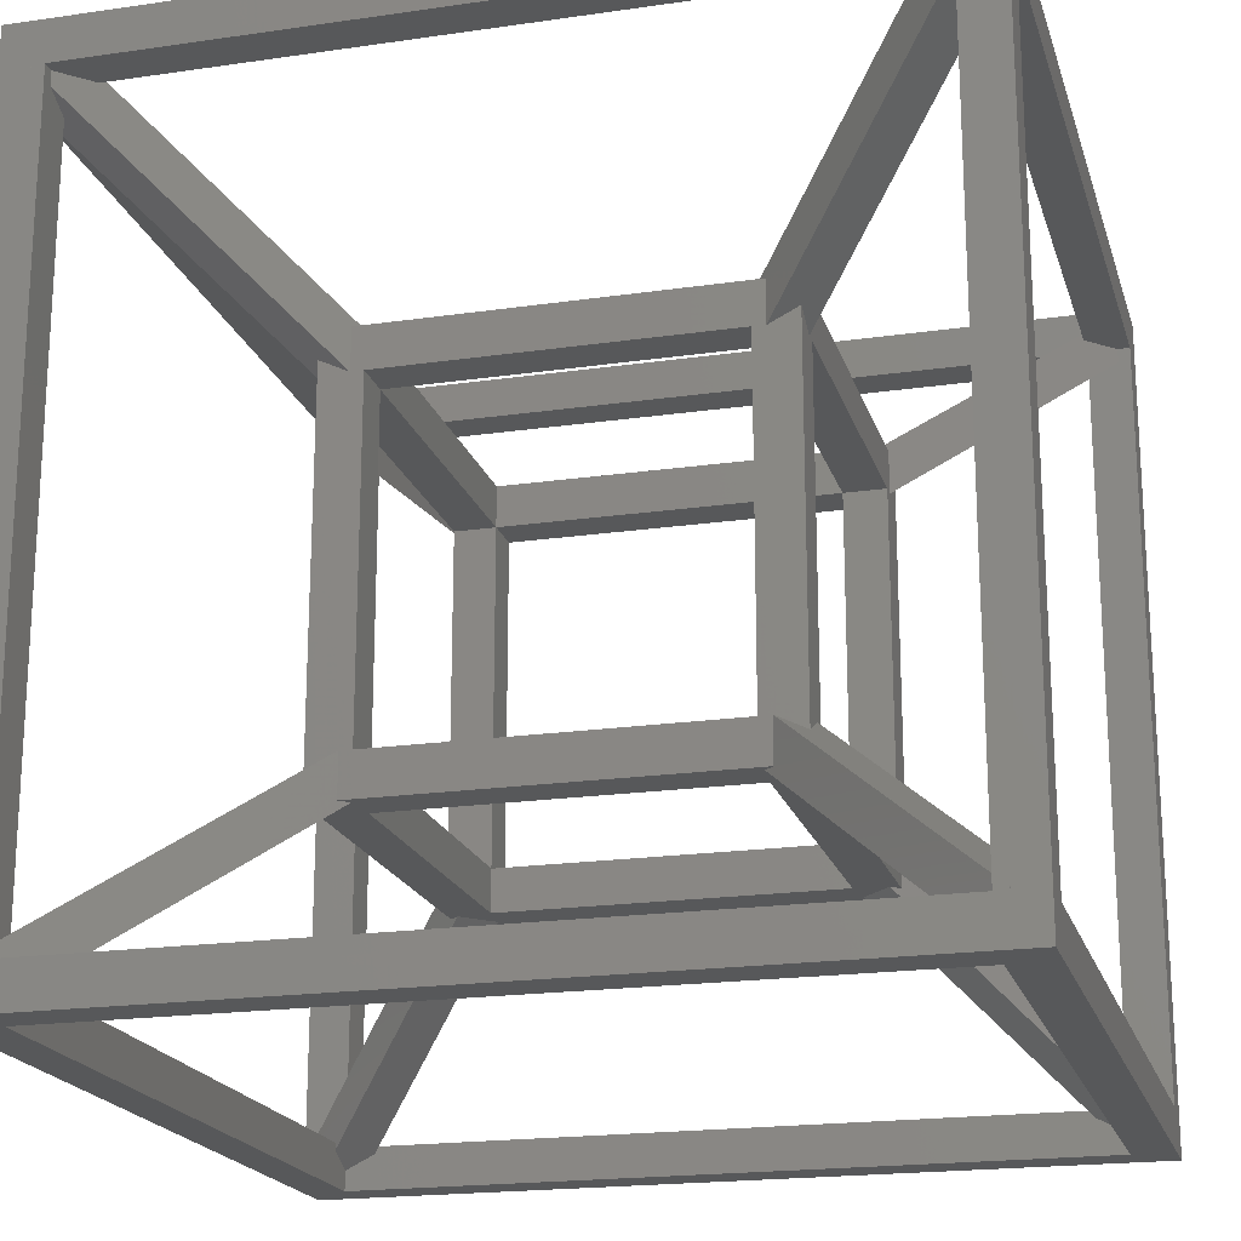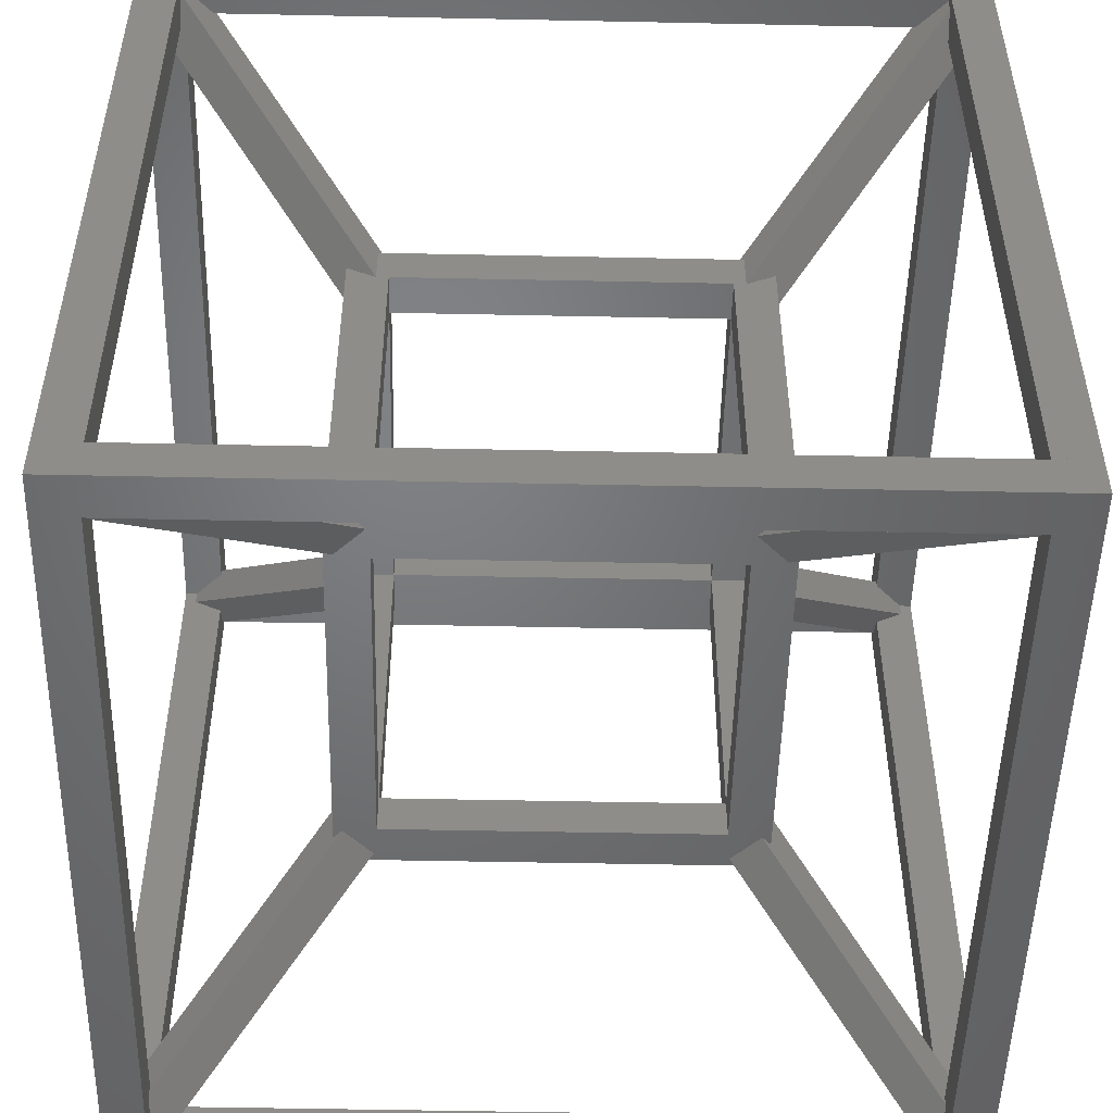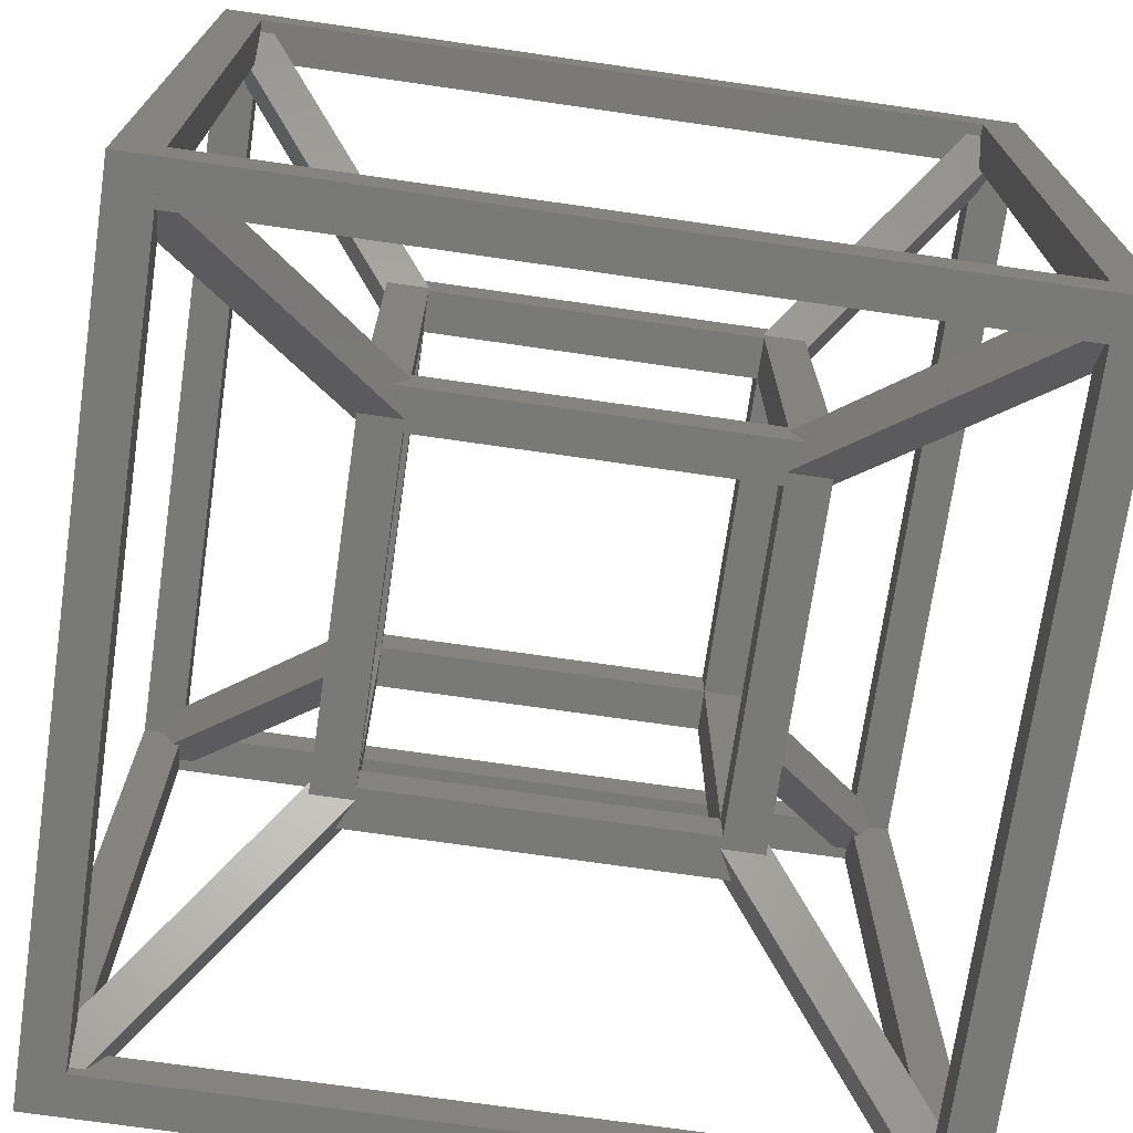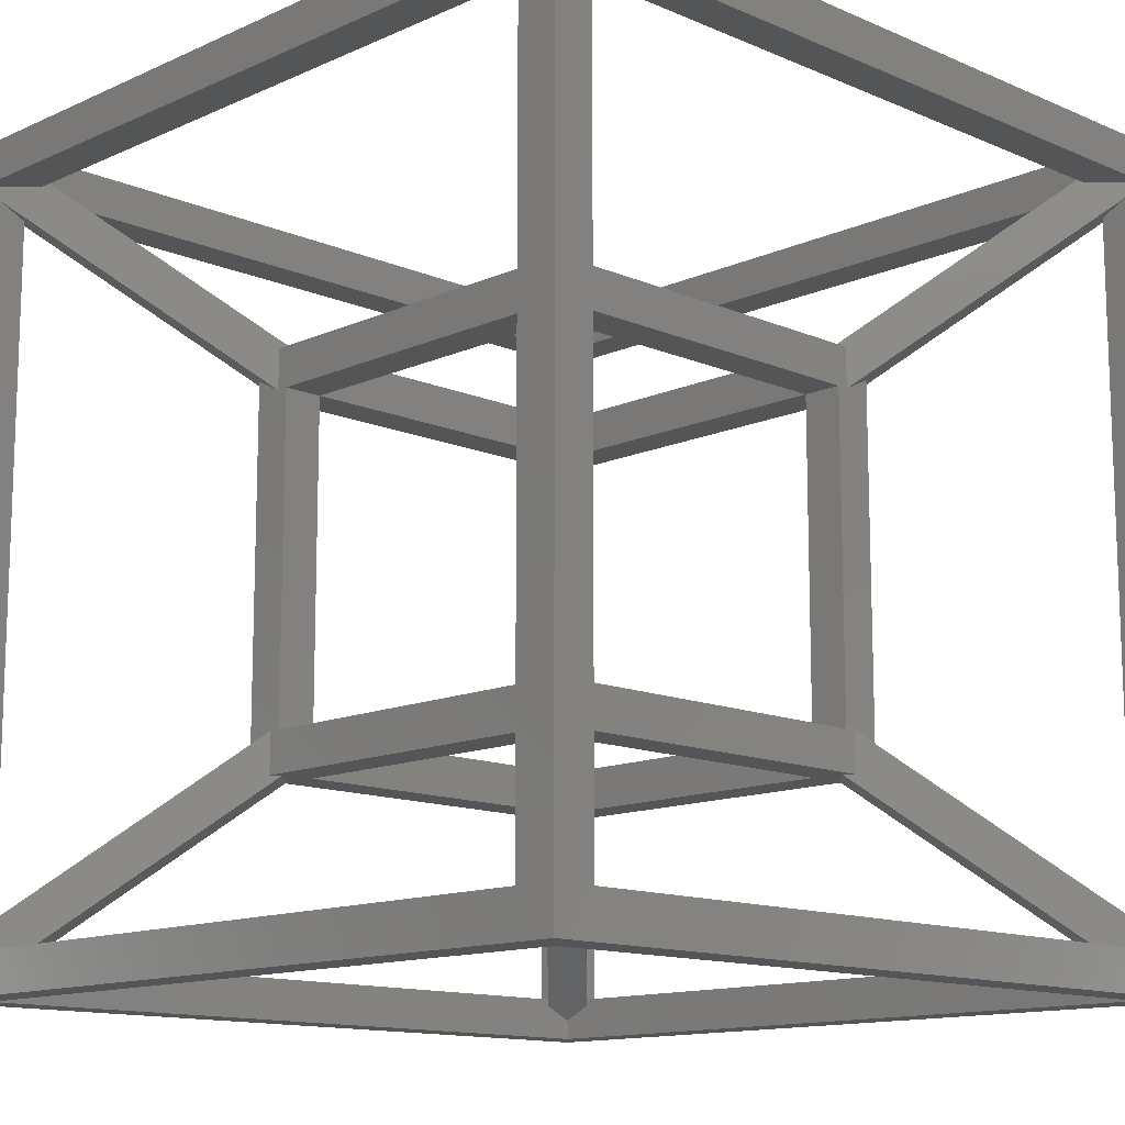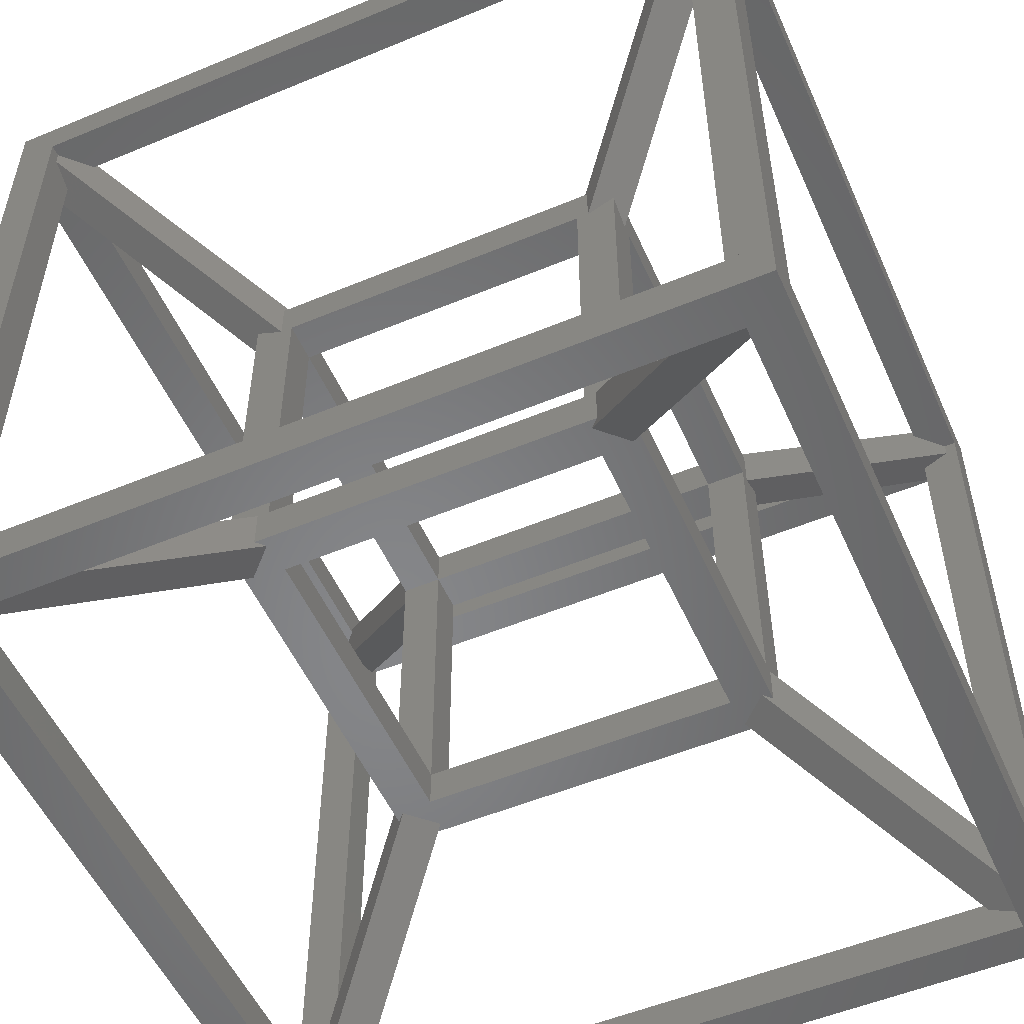
<metadata>
{"format":"stl","ext":"stl","renderer":"f3d","projection":"perspective","resolution":1024,"background":"white","views":[{"elev":-19.7,"azim":-164.9,"up":"+Y"},{"elev":-50.4,"azim":-91.3,"up":"+Y"},{"elev":-72.0,"azim":81.8,"up":"+Z"},{"elev":-13.0,"azim":-44.4,"up":"+Y"},{"elev":-53.5,"azim":113.9,"up":"+Y"}]}
</metadata>
<code>
# stl→obj: 264 verts, 592 faces
v -10 -10 -10
v -10 -10 10
v -10 -9 -9
v -10 -8.951 -9.312
v -10 8.951 -9.312
v -10 -8.971 -9.293
v -10 10 -10
v -9.312 -8.951 -10
v -9 -10 -9
v -9 -10 9
v -9 -9 -10
v 9 -9 -10
v -9.293 -8.971 -10
v 10 -10 -10
v -10 -8.951 9.312
v -10 -8.971 9.293
v -10 -9 9
v -10 10 10
v -10 8.951 9.312
v 9 -10 9
v -9 -9 10
v -9.293 -8.971 10
v -9.312 -8.951 10
v -9.312 8.951 10
v 10 -10 10
v -10 -8.942 -9.293
v -10 8.942 -9.293
v -10 8.942 9.293
v -10 -8.942 9.293
v -9 -9 -8.293
v -10 9 -9
v -9.707 -9 -9
v -9.707 -8.652 -9
v -9.707 8.652 -9
v -10 9 9
v -9.707 -8.652 9
v -9 -9 8.293
v -9.707 -9 9
v -9 10 -9
v 9 10 -9
v -9 9 -10
v -9.293 8.971 -10
v -9.312 8.951 -10
v 10 10 -10
v 9 9 -10
v -9 10 9
v -9 9 10
v 9 9 10
v -9.293 8.971 10
v 10 10 10
v 9 10 9
v -10 8.971 -9.293
v -10 8.971 9.293
v -9 9 -8.293
v -9 9 8.293
v -9.707 9 -9
v -9.707 9 9
v -9.707 8.652 9
v -10.01 -8.951 -9.303
v -10.01 -8.951 9.303
v -10.01 8.951 -9.303
v -10.01 8.951 9.303
v -4 -4 -4
v -4 4 -5
v -4 4 -4
v 4 -4 -4
v 4 -4 -5
v 4 -5 -4
v -4 -4 -5
v -4 -4 4
v -4 -4 5
v 4 -4 4
v -4 4 4
v 4 -5 4
v -4 4 5
v 4 -4 5
v 4.293 -5 5
v -4 -5 -4
v -4 -5 4
v 4.079 -5 -4.786
v -4 5 -4
v 4 4 -4
v 4 4 -5
v -4 5 4
v 4 4 4
v 4 4 5
v 4 5 -4
v 4 5 4
v -4.079 -5 -4.786
v 4.293 -5 -5
v -4.079 -5 4.786
v 4.079 -5 4.786
v -4.079 5 -4.786
v 4.079 5 -4.786
v -4.079 5 4.786
v 4.079 5 4.786
v -4.293 -3.991 -5
v -4.293 3.991 -5
v -4.293 -3.991 5
v -4.293 3.991 5
v -4.293 -5 -5
v -4.293 -5 5
v -4.293 5 -5
v -4.293 5 5
v 4.293 5 -5
v 4.293 5 5
v -4.786 -5 -4.079
v -4.786 -5 4.079
v -4.786 5 -4.079
v -4.786 5 4.079
v -5 -4 -4
v -5 4 -4
v -5 -4 4
v -5 3.991 -4.293
v -5 -3.991 -4.293
v -5 -3.991 4.293
v -5 3.991 4.293
v -5 4 4
v -5 -4.341 -5
v -5 4.341 -5
v -5 -4.341 5
v -5 4.341 5
v -5 -5 -4.293
v -5 -5 4.293
v -5 5 -4.293
v -5 5 4.293
v -8.293 -9 -9
v 8.293 -9.172 -9
v 8.293 -9 -9
v -8.293 -9 9
v 8.293 -9 9
v 8.293 -9.172 9
v -8.293 -9.172 -9
v 9 -10 -9
v -8.293 -9.172 9
v -8.293 9 -9
v -8.293 9.172 -9
v 8.293 9 -9
v -8.293 9 9
v -8.293 9.172 9
v 8.293 9.172 9
v 8.293 9 9
v 8.293 9.172 -9
v -9 -9.523 -9
v -9 -9.172 -8.293
v -9 -9.172 8.293
v -9 -9.523 9
v -9 -8.302 -9
v -9 8.652 -9.707
v -9 8.302 -9
v -9 -8.302 9
v -9 -8.652 -9.707
v -9 -8.652 9.707
v -9 8.302 9
v -9 8.652 9.707
v -9 -9 -9.707
v 9 -9 10
v -9 -9 9.707
v -9 9 -9.707
v -9 9 9.707
v -9 9.172 -8.293
v -9 9.172 8.293
v -9 9.523 -9
v -9 9.523 9
v -9.293 -8.942 -10
v -9.293 8.942 -10
v -9.293 -8.942 10
v -9.293 8.942 10
v -9.303 -8.951 -10.01
v -9.303 -8.951 10.01
v -9.303 8.951 -10.01
v -9.303 8.951 10.01
v 10 -8.951 -9.312
v 10 -8.971 -9.293
v 10 -9 -9
v 10 -9 9
v 10 -8.951 9.312
v 10 8.951 9.312
v 10 -8.971 9.293
v 10 -8.942 -9.293
v 10 8.951 -9.312
v 10 8.942 -9.293
v 10 -8.942 9.293
v 10 9 9
v 10 8.942 9.293
v 10.01 -8.951 -9.303
v 10.01 -8.951 9.303
v 10 9 -9
v 10.01 8.951 -9.303
v 10 8.971 -9.293
v 10 8.971 9.293
v 10.01 8.951 9.303
v 5 -4 -4
v 4.293 -3.991 -5
v 5 -4 4
v 4.293 -3.991 5
v 4.293 3.991 5
v 4.786 -5 -4.079
v 4.786 -5 4.079
v 5 4 -4
v 4.293 3.991 -5
v 5 4 4
v 4.786 5 -4.079
v 4.786 5 4.079
v 5 -4.341 -5
v 9 -8.302 -9
v 9 -8.652 -9.707
v 5 -4.341 5
v 9 -8.302 9
v 9 -8.652 9.707
v 9 8.652 -9.707
v 5 4.341 -5
v 9 8.302 -9
v 5 4.341 5
v 9 8.302 9
v 9 8.652 9.707
v 5 -5 -4.293
v 9 -9.172 -8.293
v 5 -5 4.293
v 9 -9.172 8.293
v 5 5 -4.293
v 9 9.172 -8.293
v 5 5 4.293
v 9 9.172 8.293
v 5 -3.991 -4.293
v 5 3.991 -4.293
v 5 -3.991 4.293
v 5 3.991 4.293
v 9.707 -8.652 -9
v 9.707 -8.652 9
v 9 -9 -8.293
v 9 -9 8.293
v 9.707 8.652 -9
v 9.707 8.652 9
v 9 9 -8.293
v 9 9 8.293
v 9 -9 -9.707
v 9 -9 9.707
v 9 -9.523 -9
v 9 -9.523 9
v 9 9 -9.707
v 9 9 9.707
v 9 9.523 -9
v 9 9.523 9
v 9.293 -8.942 -10
v 9.293 -8.971 -10
v 9.707 -9 -9
v 9.293 -8.971 10
v 9.293 -8.942 10
v 9.293 8.942 10
v 9.707 -9 9
v 9.293 8.971 -10
v 9.293 8.942 -10
v 9.707 9 -9
v 9.293 8.971 10
v 9.707 9 9
v 9.312 -8.951 -10
v 9.303 -8.951 -10.01
v 9.303 -8.951 10.01
v 9.312 -8.951 10
v 9.303 8.951 -10.01
v 9.312 8.951 -10
v 9.303 8.951 10.01
v 9.312 8.951 10
f 1 2 3
f 1 4 5
f 1 6 4
f 1 3 6
f 1 7 8
f 1 5 7
f 1 9 10
f 1 10 2
f 1 11 12
f 1 13 11
f 1 8 13
f 1 14 9
f 1 12 14
f 2 15 16
f 2 16 17
f 2 17 3
f 2 18 19
f 2 19 15
f 2 10 20
f 2 21 22
f 2 22 23
f 2 23 24
f 2 24 18
f 2 25 21
f 2 20 25
f 4 26 27
f 4 27 5
f 15 28 29
f 15 19 28
f 3 26 6
f 3 17 30
f 3 27 26
f 3 31 27
f 3 30 32
f 3 33 34
f 3 32 33
f 3 34 31
f 17 29 28
f 17 16 29
f 17 28 35
f 17 35 36
f 17 37 30
f 17 36 38
f 17 38 37
f 7 18 39
f 7 39 40
f 7 41 42
f 7 42 43
f 7 43 8
f 7 44 45
f 7 40 44
f 7 45 41
f 18 46 39
f 18 47 48
f 18 49 47
f 18 24 49
f 18 50 51
f 18 51 46
f 18 48 50
f 27 31 52
f 28 53 35
f 5 52 7
f 19 18 53
f 52 31 7
f 53 18 35
f 31 35 7
f 31 54 55
f 31 55 35
f 31 34 56
f 31 56 54
f 35 18 7
f 35 55 57
f 35 58 36
f 35 57 58
f 59 26 4
f 59 4 6
f 59 6 26
f 60 29 16
f 60 15 29
f 60 16 15
f 61 27 52
f 61 5 27
f 61 52 5
f 62 28 19
f 62 19 53
f 62 53 28
f 63 64 65
f 63 66 67
f 63 68 66
f 69 63 67
f 69 64 63
f 70 71 72
f 70 73 71
f 70 72 74
f 71 73 75
f 71 76 72
f 71 77 76
f 78 63 79
f 78 68 63
f 78 80 68
f 79 63 70
f 79 70 74
f 65 81 73
f 65 82 81
f 65 83 82
f 64 83 65
f 73 81 84
f 73 84 85
f 73 85 75
f 75 85 86
f 81 82 87
f 84 88 85
f 89 80 78
f 89 90 80
f 91 79 74
f 91 74 92
f 93 81 87
f 93 87 94
f 95 88 84
f 95 96 88
f 97 98 69
f 99 71 100
f 101 69 67
f 101 97 69
f 101 67 90
f 101 90 89
f 102 71 99
f 102 91 92
f 102 92 77
f 102 77 71
f 98 64 69
f 98 103 64
f 100 71 75
f 100 75 104
f 103 93 94
f 103 83 64
f 103 94 105
f 103 105 83
f 104 75 86
f 104 86 106
f 104 96 95
f 104 106 96
f 107 78 79
f 107 79 108
f 107 89 78
f 108 79 91
f 109 81 93
f 109 110 81
f 110 84 81
f 110 95 84
f 111 63 112
f 111 113 63
f 111 114 115
f 111 112 114
f 113 70 63
f 113 116 117
f 113 117 118
f 113 118 70
f 119 115 114
f 119 114 120
f 119 120 97
f 121 99 100
f 121 100 122
f 121 117 116
f 121 122 117
f 123 107 108
f 123 108 124
f 123 111 115
f 123 124 111
f 124 116 113
f 124 113 111
f 114 112 125
f 117 126 118
f 112 63 65
f 112 65 118
f 112 118 125
f 118 65 73
f 118 73 70
f 118 126 125
f 120 98 97
f 125 126 109
f 126 110 109
f 127 128 129
f 130 131 132
f 133 89 107
f 133 101 89
f 133 127 101
f 133 128 127
f 133 134 128
f 135 91 102
f 135 102 130
f 135 108 91
f 135 130 132
f 136 137 103
f 136 138 137
f 136 45 138
f 139 104 140
f 139 140 141
f 139 141 142
f 137 93 103
f 137 109 93
f 137 138 143
f 140 95 110
f 140 104 95
f 9 133 144
f 9 145 146
f 9 146 10
f 9 144 145
f 9 14 134
f 9 134 133
f 10 135 132
f 10 146 147
f 10 147 135
f 10 132 20
f 148 119 97
f 148 149 150
f 151 99 121
f 152 97 101
f 152 101 127
f 152 148 97
f 152 149 148
f 152 41 149
f 153 99 151
f 153 102 99
f 153 130 102
f 153 151 154
f 153 154 155
f 11 127 129
f 11 152 156
f 11 156 127
f 11 41 152
f 11 129 12
f 156 152 127
f 21 153 155
f 21 155 47
f 21 25 157
f 21 131 130
f 21 157 131
f 158 130 153
f 158 153 21
f 158 21 130
f 145 107 123
f 145 123 30
f 145 133 107
f 145 30 37
f 145 37 146
f 146 108 135
f 146 124 108
f 146 37 124
f 144 133 145
f 147 146 135
f 39 137 143
f 39 143 40
f 46 141 140
f 46 51 141
f 150 98 120
f 150 149 98
f 154 100 155
f 154 122 100
f 149 103 98
f 149 136 103
f 149 41 159
f 149 159 136
f 155 100 104
f 155 104 139
f 155 139 160
f 155 160 47
f 41 136 159
f 41 45 136
f 54 125 161
f 54 161 55
f 47 139 142
f 47 142 48
f 55 161 162
f 55 162 126
f 160 139 47
f 161 109 137
f 161 125 109
f 161 137 163
f 161 39 162
f 161 163 39
f 162 110 126
f 162 140 110
f 162 39 46
f 162 46 164
f 162 164 140
f 163 137 39
f 164 46 140
f 165 166 11
f 167 21 168
f 13 165 11
f 22 21 167
f 166 41 11
f 166 42 41
f 168 21 47
f 168 47 49
f 169 165 13
f 170 22 167
f 171 42 166
f 172 168 49
f 8 165 169
f 8 169 13
f 8 43 165
f 23 167 168
f 23 22 170
f 23 168 24
f 23 170 167
f 43 166 165
f 43 42 171
f 43 171 166
f 24 168 172
f 24 172 49
f 33 115 119
f 33 119 148
f 33 123 115
f 33 148 150
f 33 30 123
f 33 150 34
f 36 116 124
f 36 121 116
f 36 124 37
f 36 151 121
f 36 58 151
f 32 30 33
f 38 36 37
f 34 114 125
f 34 120 114
f 34 125 54
f 34 150 120
f 34 54 56
f 58 117 122
f 58 122 154
f 58 126 117
f 58 154 151
f 58 55 126
f 58 57 55
f 14 173 174
f 14 174 175
f 14 175 176
f 14 176 25
f 14 44 173
f 25 177 178
f 25 179 177
f 25 176 179
f 25 178 50
f 180 181 182
f 183 184 185
f 173 180 186
f 173 44 181
f 173 181 180
f 177 183 185
f 177 185 178
f 177 187 183
f 174 173 186
f 174 186 180
f 179 183 187
f 179 187 177
f 175 180 182
f 175 174 180
f 175 182 188
f 176 183 179
f 176 184 183
f 182 181 189
f 182 190 188
f 182 189 190
f 185 191 192
f 185 184 191
f 185 192 178
f 181 44 190
f 181 190 189
f 178 191 50
f 178 192 191
f 190 44 188
f 191 184 50
f 188 44 184
f 184 44 50
f 66 72 193
f 66 82 83
f 66 193 82
f 67 66 83
f 67 83 194
f 67 194 90
f 72 76 85
f 72 85 195
f 72 195 193
f 76 86 85
f 76 196 197
f 76 77 196
f 76 197 86
f 68 74 66
f 68 80 198
f 68 198 74
f 74 72 66
f 74 198 199
f 74 199 92
f 82 85 87
f 82 193 200
f 82 200 85
f 83 201 194
f 83 105 201
f 85 88 87
f 85 200 202
f 85 202 195
f 86 197 106
f 87 88 203
f 87 203 94
f 88 96 204
f 88 204 203
f 80 90 128
f 80 128 198
f 92 199 132
f 92 132 77
f 94 203 143
f 94 143 105
f 96 106 141
f 96 141 204
f 194 201 205
f 194 205 206
f 194 206 207
f 196 208 197
f 196 209 208
f 196 210 209
f 90 194 207
f 90 129 128
f 90 207 129
f 77 131 210
f 77 132 131
f 77 210 196
f 201 105 211
f 201 212 205
f 201 213 212
f 201 211 213
f 197 208 214
f 197 214 215
f 197 215 216
f 197 216 106
f 105 138 211
f 105 143 138
f 106 142 141
f 106 216 142
f 198 217 199
f 198 128 218
f 198 218 217
f 199 217 219
f 199 219 220
f 199 220 132
f 203 204 221
f 203 221 222
f 203 222 143
f 204 223 221
f 204 141 224
f 204 224 223
f 225 212 226
f 227 202 228
f 193 225 226
f 193 226 200
f 195 202 227
f 205 225 229
f 205 212 225
f 205 229 206
f 208 227 228
f 208 228 214
f 208 209 230
f 208 230 227
f 217 225 193
f 217 193 195
f 217 195 219
f 217 231 229
f 217 218 231
f 217 229 225
f 219 227 230
f 219 195 227
f 219 232 220
f 219 230 232
f 226 212 233
f 226 221 200
f 226 233 221
f 228 202 223
f 228 223 234
f 228 234 214
f 200 221 202
f 202 221 223
f 212 213 233
f 214 234 215
f 221 235 222
f 221 233 235
f 223 236 234
f 223 224 236
f 129 207 237
f 129 237 12
f 131 157 238
f 131 238 210
f 128 134 239
f 128 239 218
f 132 220 240
f 132 240 20
f 138 45 241
f 138 241 211
f 142 216 242
f 142 242 48
f 143 222 243
f 143 243 40
f 141 51 244
f 141 244 224
f 134 14 20
f 134 20 218
f 134 218 239
f 20 14 25
f 20 220 218
f 20 240 220
f 206 229 213
f 209 215 230
f 207 206 213
f 207 213 211
f 210 215 209
f 210 216 215
f 12 207 211
f 12 237 207
f 12 211 45
f 12 45 245
f 12 245 246
f 12 246 14
f 231 175 247
f 231 232 175
f 231 247 229
f 157 25 248
f 157 216 210
f 157 48 216
f 157 249 250
f 157 248 249
f 157 250 48
f 232 176 175
f 232 230 251
f 232 251 176
f 238 157 210
f 218 220 231
f 220 232 231
f 40 51 44
f 51 50 44
f 213 229 233
f 215 234 230
f 211 241 45
f 216 48 242
f 45 44 252
f 45 253 245
f 45 252 253
f 235 188 236
f 235 236 222
f 235 233 254
f 235 254 188
f 48 250 255
f 48 255 50
f 236 188 184
f 236 184 256
f 236 224 222
f 236 256 234
f 222 40 243
f 222 224 40
f 224 51 40
f 224 244 51
f 245 253 257
f 245 257 258
f 249 259 260
f 249 260 250
f 246 245 258
f 246 258 257
f 246 257 14
f 248 25 260
f 248 259 249
f 248 260 259
f 253 252 261
f 253 261 262
f 253 262 257
f 250 263 255
f 250 260 264
f 250 264 263
f 252 44 262
f 252 262 261
f 255 263 264
f 255 264 50
f 257 262 14
f 260 25 264
f 262 44 14
f 264 25 50
f 229 175 233
f 230 234 176
f 247 175 229
f 251 230 176
f 233 175 188
f 233 188 254
f 234 184 176
f 234 256 184

</code>
